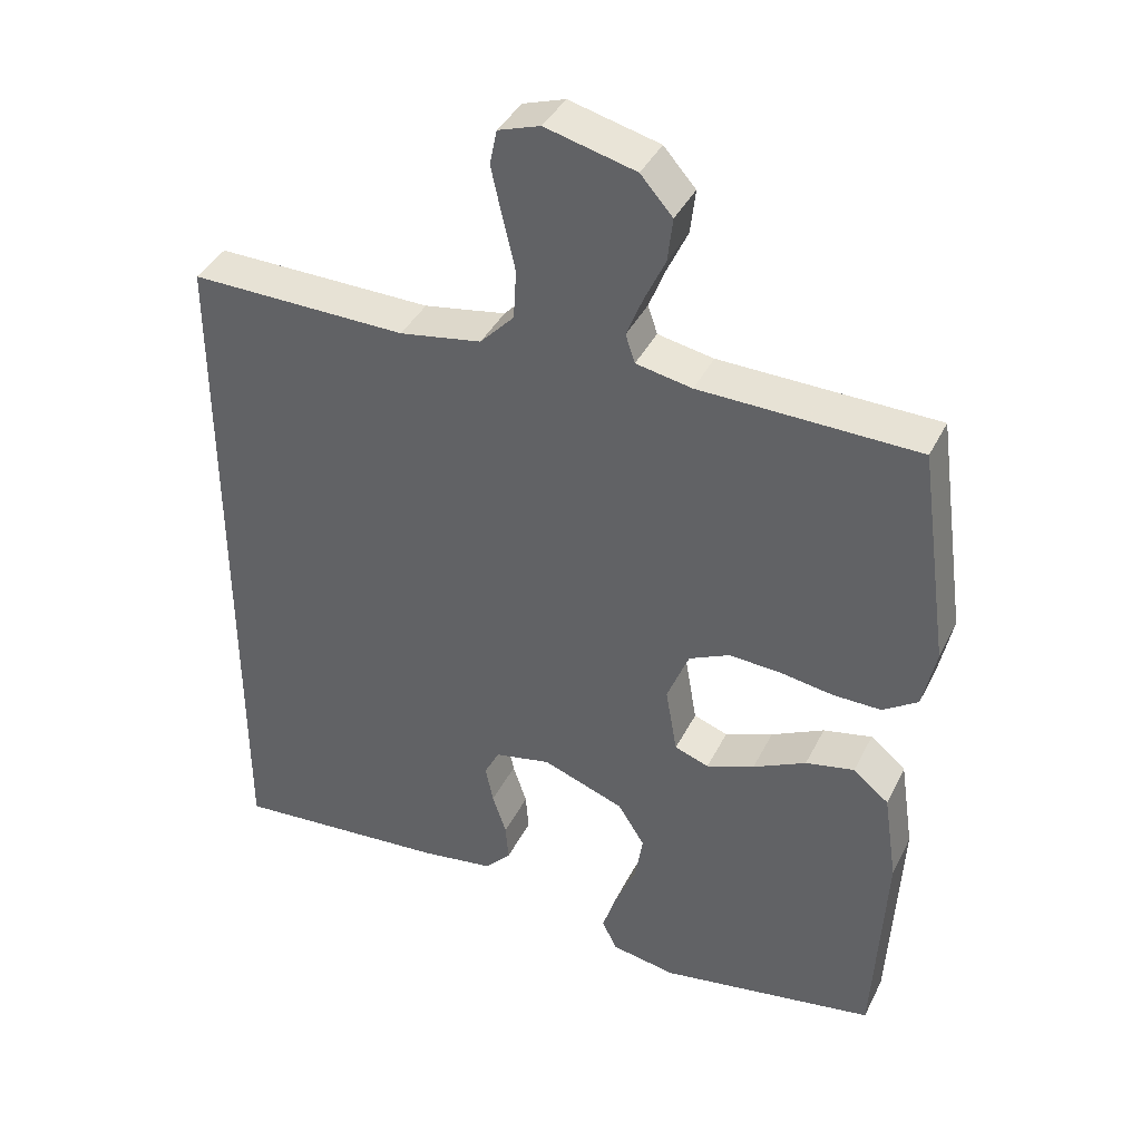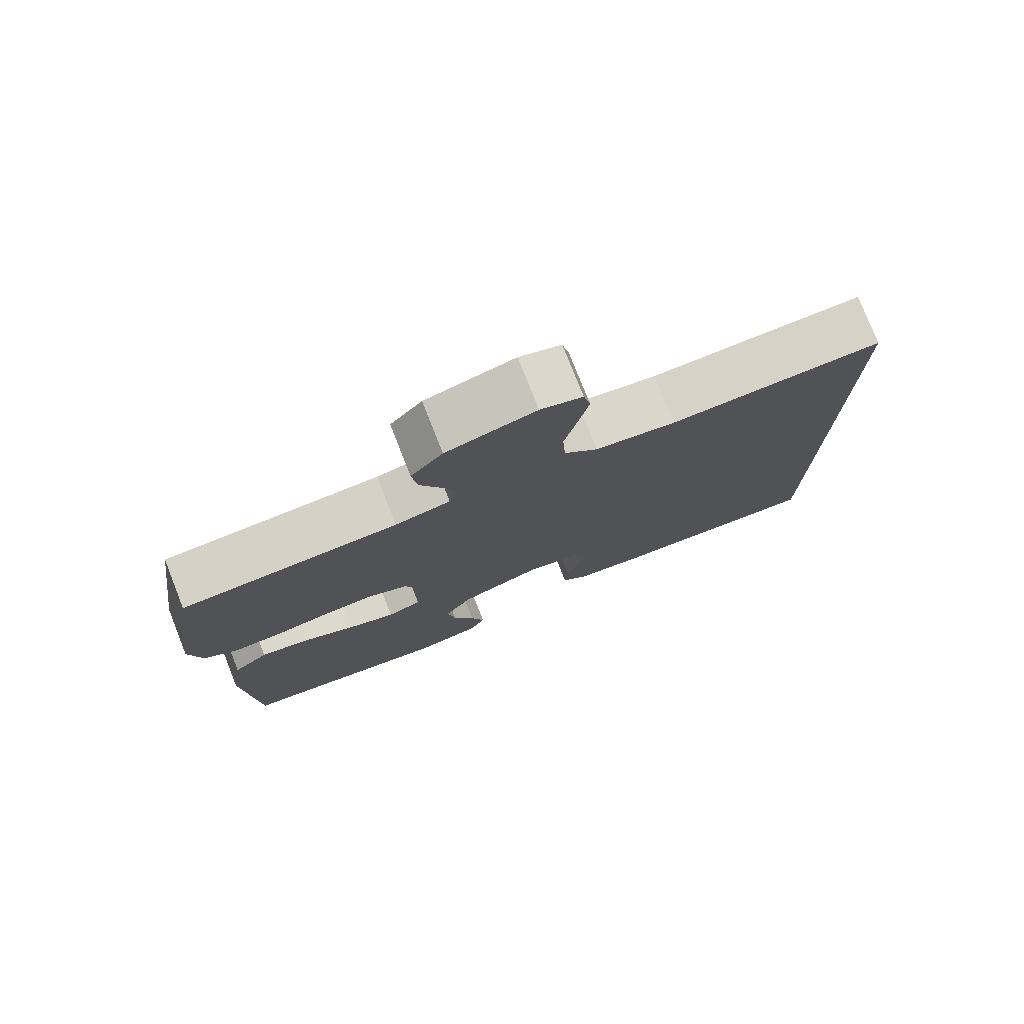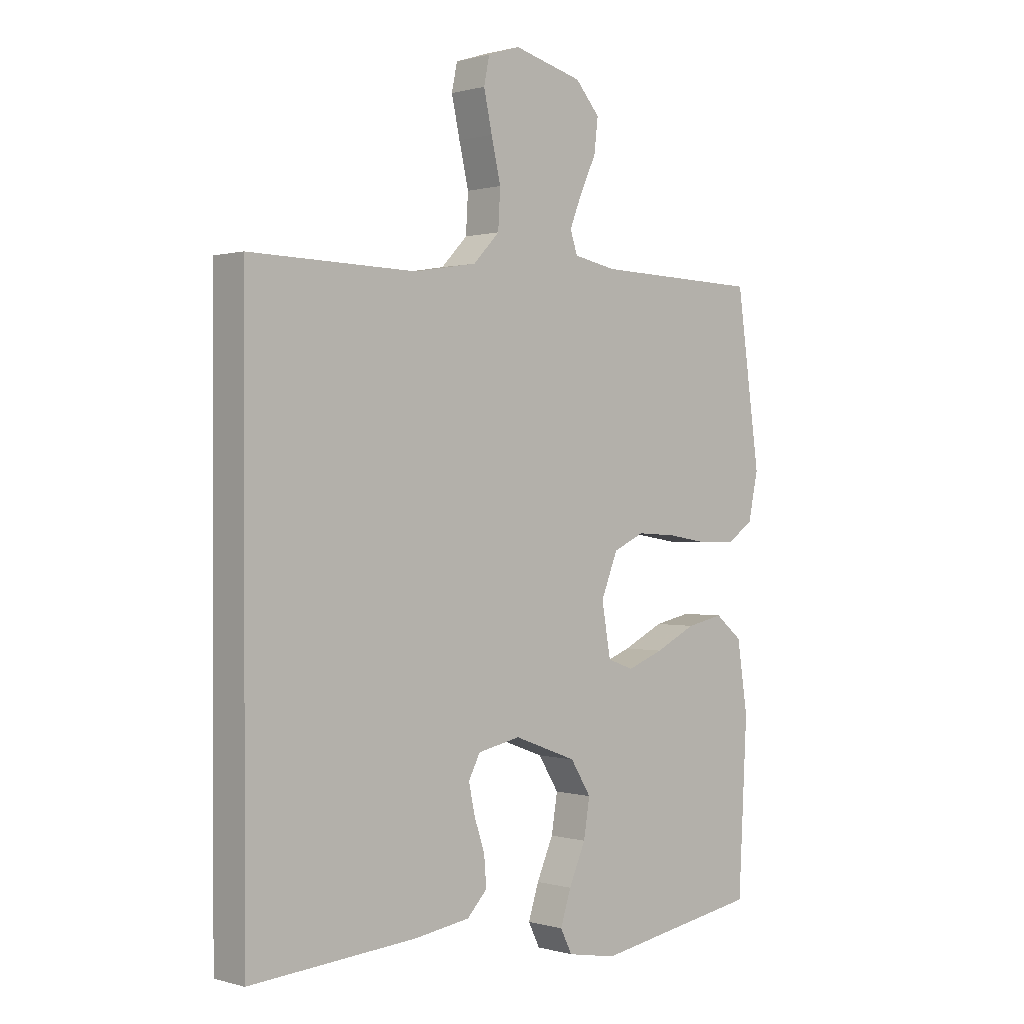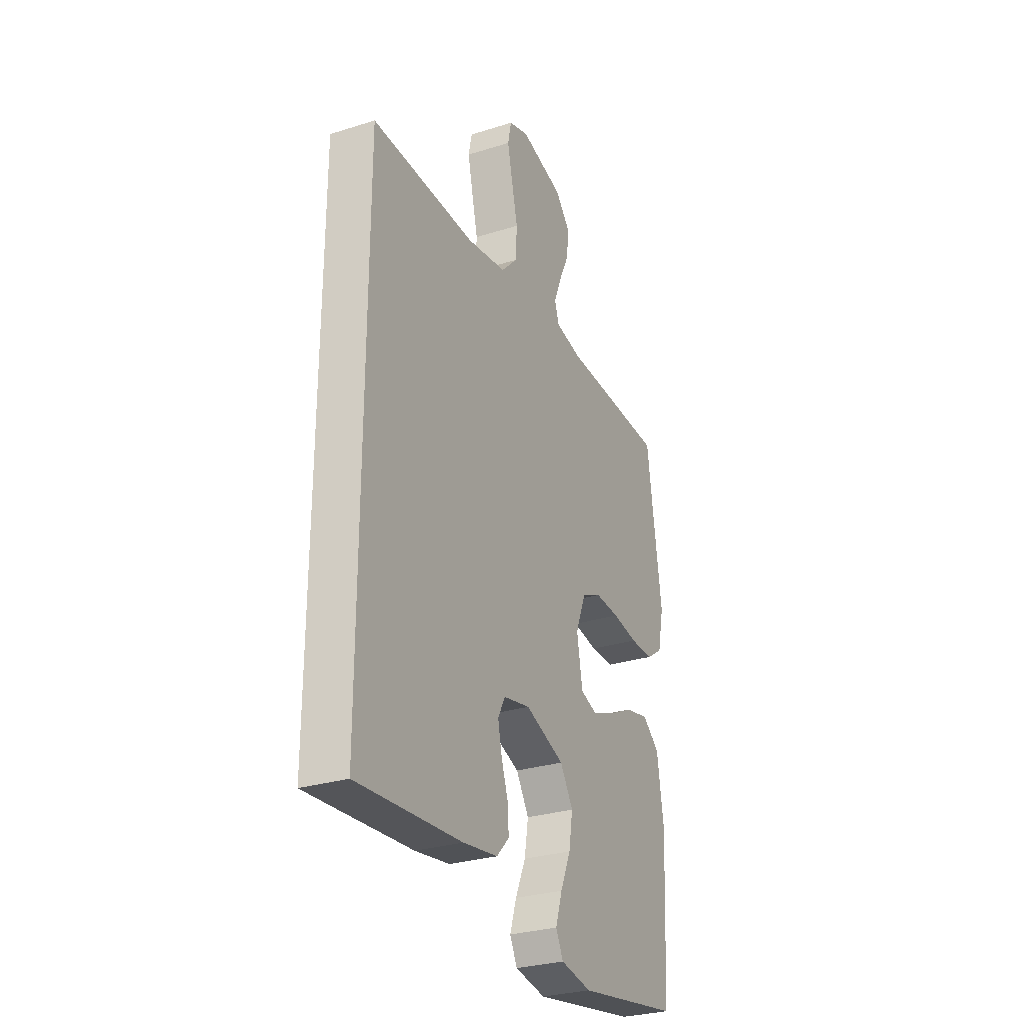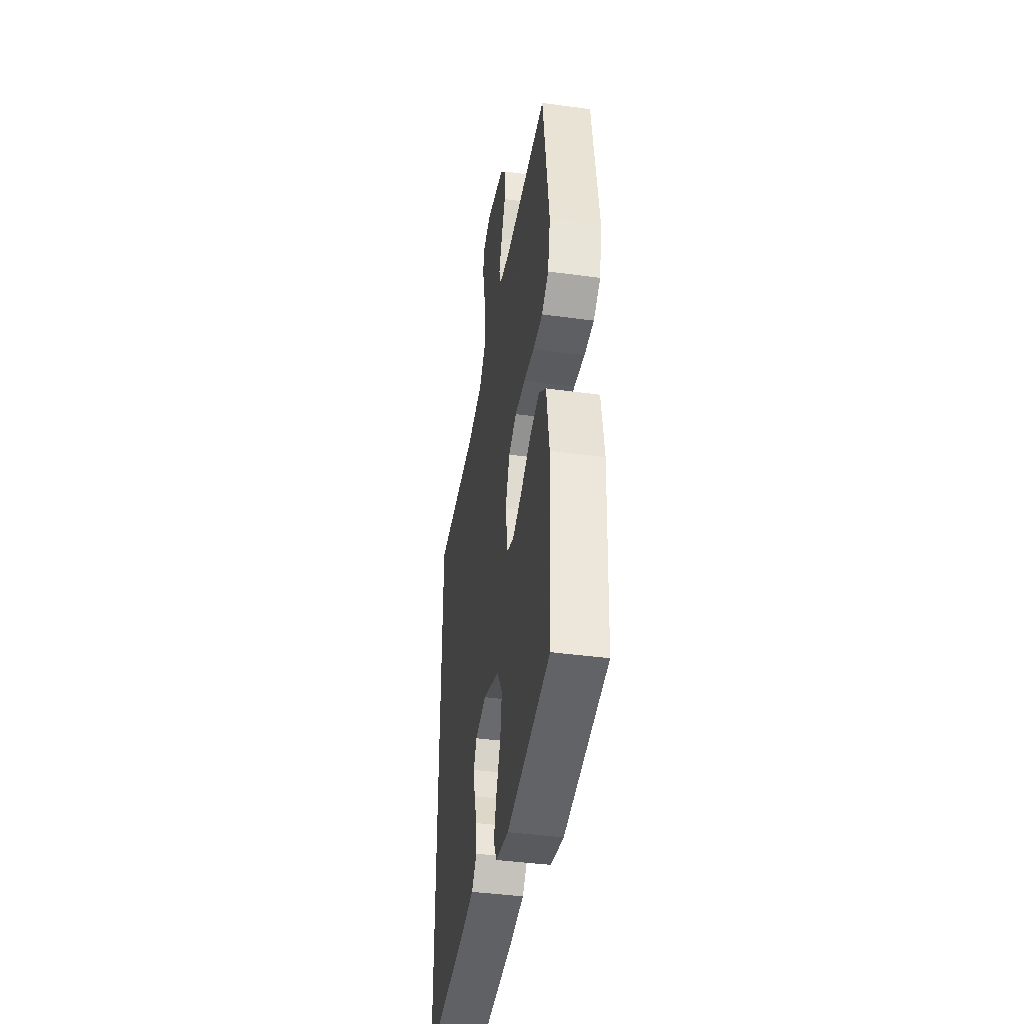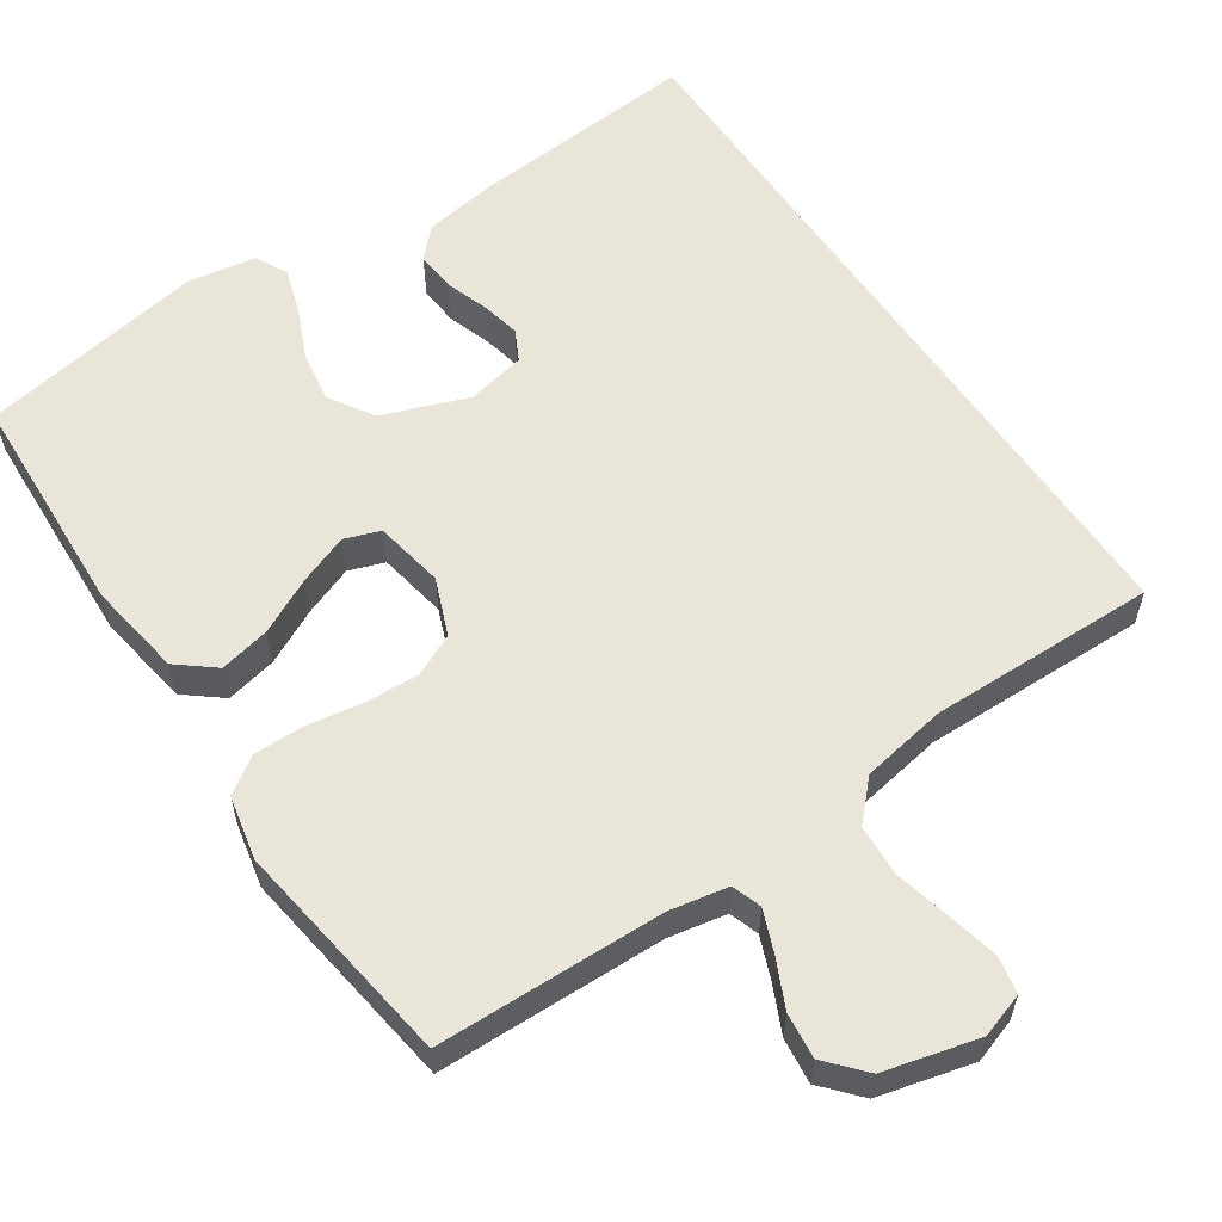
<metadata>
{"format":"obj","ext":"obj","renderer":"f3d","projection":"perspective","resolution":1024,"background":"white","views":[{"elev":39.4,"azim":-155.6,"up":"+Z"},{"elev":77.7,"azim":-21.6,"up":"+Z"},{"elev":0.5,"azim":136.5,"up":"+Z"},{"elev":-29.0,"azim":115.1,"up":"+Z"},{"elev":-41.4,"azim":-99.4,"up":"+Z"},{"elev":58.3,"azim":-34.1,"up":"+Y"}]}
</metadata>
<code>
v -0.5 0.07 0.5
v -0.2 0.07 0.508
v -0.123 0.07 0.523
v -0.11 0.07 0.562
v -0.132 0.07 0.617
v -0.161 0.07 0.679
v -0.168 0.07 0.739
v -0.124 0.07 0.789
v 0 0.07 0.821
v 0.058 0.07 0.802
v 0.068 0.07 0.754
v 0.053 0.07 0.686
v 0.036 0.07 0.613
v 0.04 0.07 0.545
v 0.087 0.07 0.496
v 0.2 0.07 0.477
v 0.5 0.07 0.483
v 0.5 0.07 -0.49
v 0.2 0.07 -0.467
v 0.1 0.07 -0.452
v 0.064 0.07 -0.414
v 0.068 0.07 -0.362
v 0.087 0.07 -0.305
v 0.098 0.07 -0.253
v 0.077 0.07 -0.213
v 0 0.07 -0.197
v -0.113 0.07 -0.239
v -0.15 0.07 -0.298
v -0.139 0.07 -0.365
v -0.109 0.07 -0.433
v -0.09 0.07 -0.492
v -0.111 0.07 -0.534
v -0.2 0.07 -0.55
v -0.5 0.07 -0.5
v -0.516 0.07 -0.2
v -0.497 0.07 -0.074
v -0.448 0.07 -0.034
v -0.381 0.07 -0.048
v -0.308 0.07 -0.084
v -0.242 0.07 -0.109
v -0.195 0.07 -0.092
v -0.179 0.07 0
v -0.209 0.07 0.075
v -0.265 0.07 0.101
v -0.336 0.07 0.097
v -0.41 0.07 0.085
v -0.476 0.07 0.084
v -0.524 0.07 0.116
v -0.542 0.07 0.2
v -0.5 0 0.5
v -0.2 0 0.508
v -0.123 0 0.523
v -0.11 0 0.562
v -0.132 0 0.617
v -0.161 0 0.679
v -0.168 0 0.739
v -0.124 0 0.789
v 0 0 0.821
v 0.058 0 0.802
v 0.068 0 0.754
v 0.053 0 0.686
v 0.036 0 0.613
v 0.04 0 0.545
v 0.087 0 0.496
v 0.2 0 0.477
v 0.5 0 0.483
v 0.5 0 -0.49
v 0.2 0 -0.467
v 0.1 0 -0.452
v 0.064 0 -0.414
v 0.068 0 -0.362
v 0.087 0 -0.305
v 0.098 0 -0.253
v 0.077 0 -0.213
v 0 0 -0.197
v -0.113 0 -0.239
v -0.15 0 -0.298
v -0.139 0 -0.365
v -0.109 0 -0.433
v -0.09 0 -0.492
v -0.111 0 -0.534
v -0.2 0 -0.55
v -0.5 0 -0.5
v -0.516 0 -0.2
v -0.497 0 -0.074
v -0.448 0 -0.034
v -0.381 0 -0.048
v -0.308 0 -0.084
v -0.242 0 -0.109
v -0.195 0 -0.092
v -0.179 0 0
v -0.209 0 0.075
v -0.265 0 0.101
v -0.336 0 0.097
v -0.41 0 0.085
v -0.476 0 0.084
v -0.524 0 0.116
v -0.542 0 0.2
f 49 1 2
f 48 49 2
f 47 48 2
f 46 47 2
f 45 46 2
f 44 45 2 3
f 43 44 3
f 42 43 3 4
f 37 38 39
f 36 37 39
f 35 36 39
f 34 35 39
f 33 34 39
f 32 33 39
f 31 32 39
f 30 31 39
f 29 30 39
f 28 29 39 40
f 27 28 40 41
f 21 22 23
f 20 21 23
f 19 20 23
f 18 19 23
f 17 18 23
f 17 23 24
f 16 17 24 25
f 11 12 13
f 10 11 13
f 9 10 13
f 8 9 13
f 7 8 13
f 6 7 13
f 5 6 13
f 4 5 13 14
f 42 4 14 15
f 42 15 16
f 41 42 16
f 27 41 16
f 26 27 16
f 16 25 26
f 51 50 98
f 51 98 97
f 51 97 96
f 51 96 95
f 51 95 94
f 52 51 94 93
f 52 93 92
f 53 52 92 91
f 88 87 86
f 88 86 85
f 88 85 84
f 88 84 83
f 88 83 82
f 88 82 81
f 88 81 80
f 88 80 79
f 88 79 78
f 89 88 78 77
f 90 89 77 76
f 72 71 70
f 72 70 69
f 72 69 68
f 72 68 67
f 72 67 66
f 73 72 66
f 74 73 66 65
f 62 61 60
f 62 60 59
f 62 59 58
f 62 58 57
f 62 57 56
f 62 56 55
f 62 55 54
f 63 62 54 53
f 64 63 53 91
f 65 64 91
f 65 91 90
f 65 90 76
f 65 76 75
f 75 74 65
f 1 50 51 2
f 2 51 52 3
f 3 52 53 4
f 4 53 54 5
f 5 54 55 6
f 6 55 56 7
f 7 56 57 8
f 8 57 58 9
f 9 58 59 10
f 10 59 60 11
f 11 60 61 12
f 12 61 62 13
f 13 62 63 14
f 14 63 64 15
f 15 64 65 16
f 16 65 66 17
f 17 66 67 18
f 18 67 68 19
f 19 68 69 20
f 20 69 70 21
f 21 70 71 22
f 22 71 72 23
f 23 72 73 24
f 24 73 74 25
f 25 74 75 26
f 26 75 76 27
f 27 76 77 28
f 28 77 78 29
f 29 78 79 30
f 30 79 80 31
f 31 80 81 32
f 32 81 82 33
f 33 82 83 34
f 34 83 84 35
f 35 84 85 36
f 36 85 86 37
f 37 86 87 38
f 38 87 88 39
f 39 88 89 40
f 40 89 90 41
f 41 90 91 42
f 42 91 92 43
f 43 92 93 44
f 44 93 94 45
f 45 94 95 46
f 46 95 96 47
f 47 96 97 48
f 48 97 98 49
f 49 98 50 1

</code>
